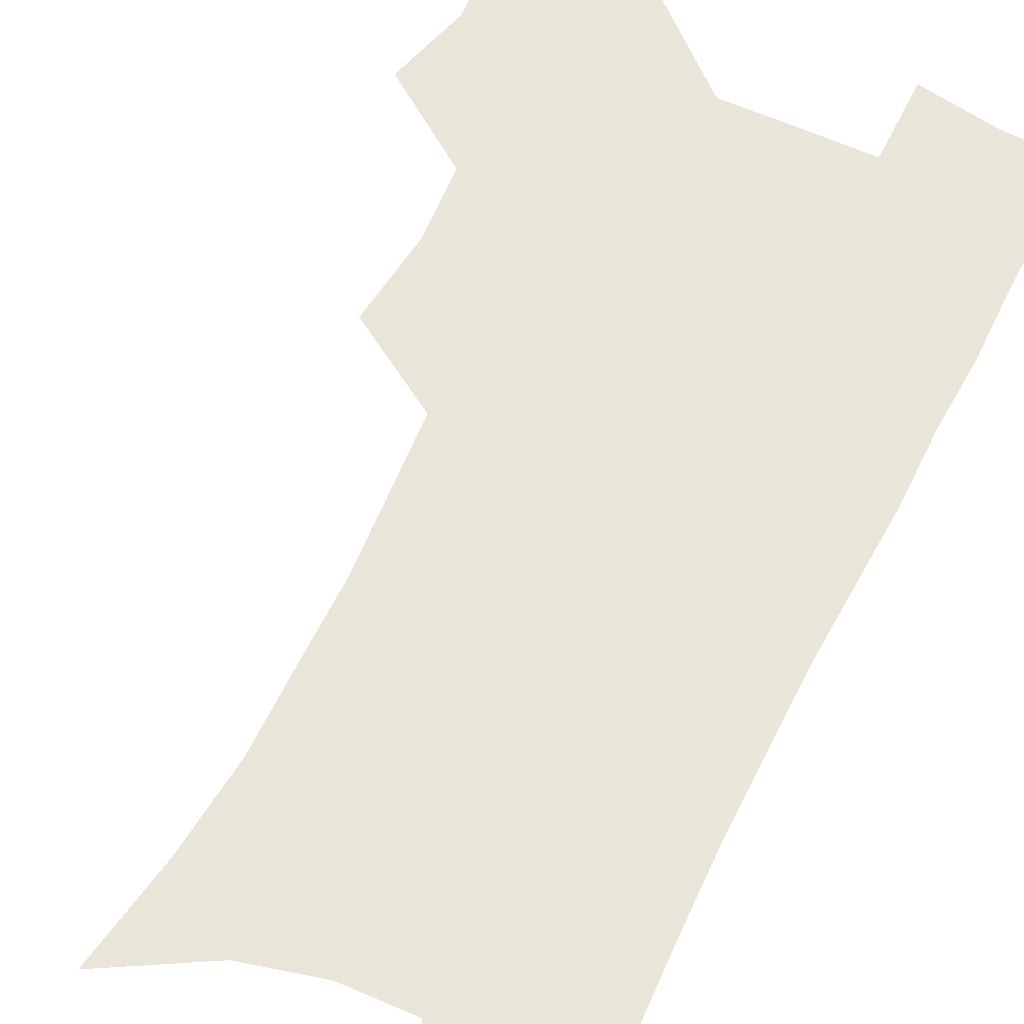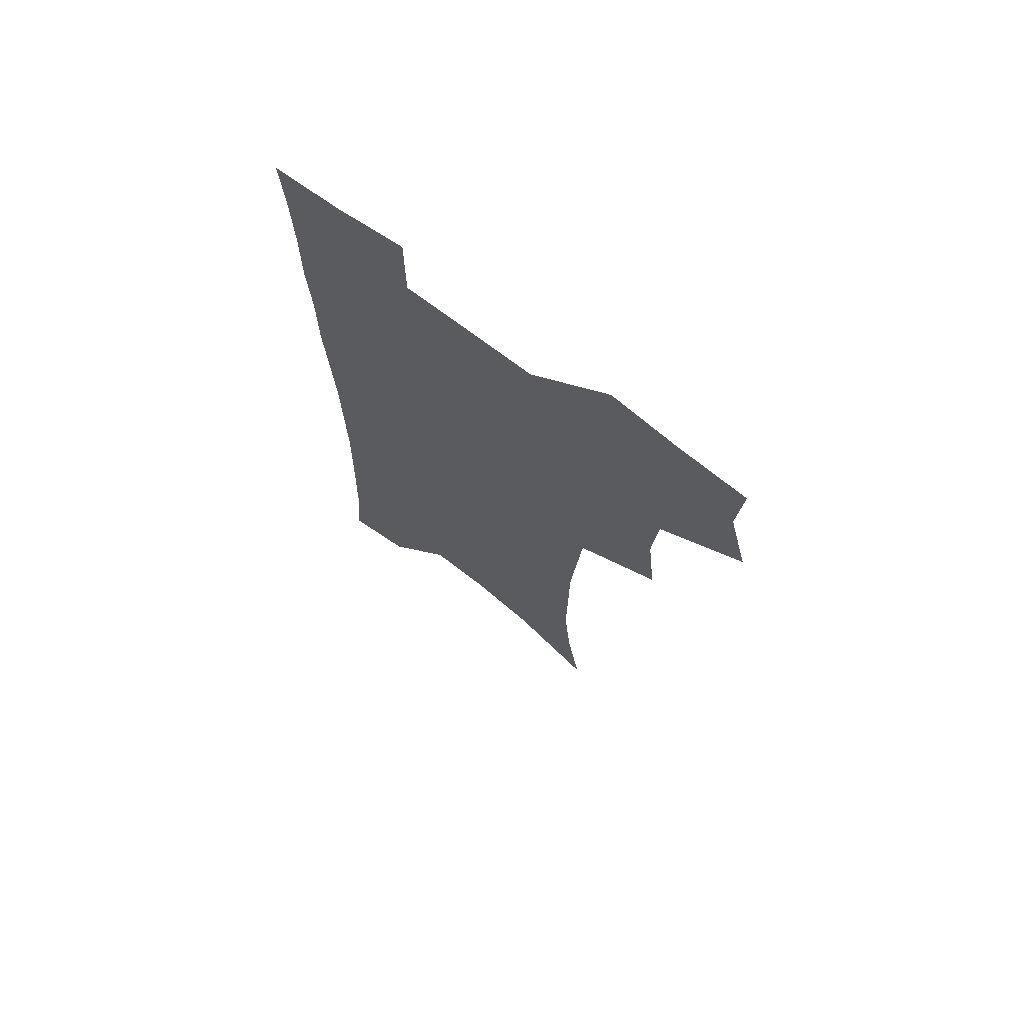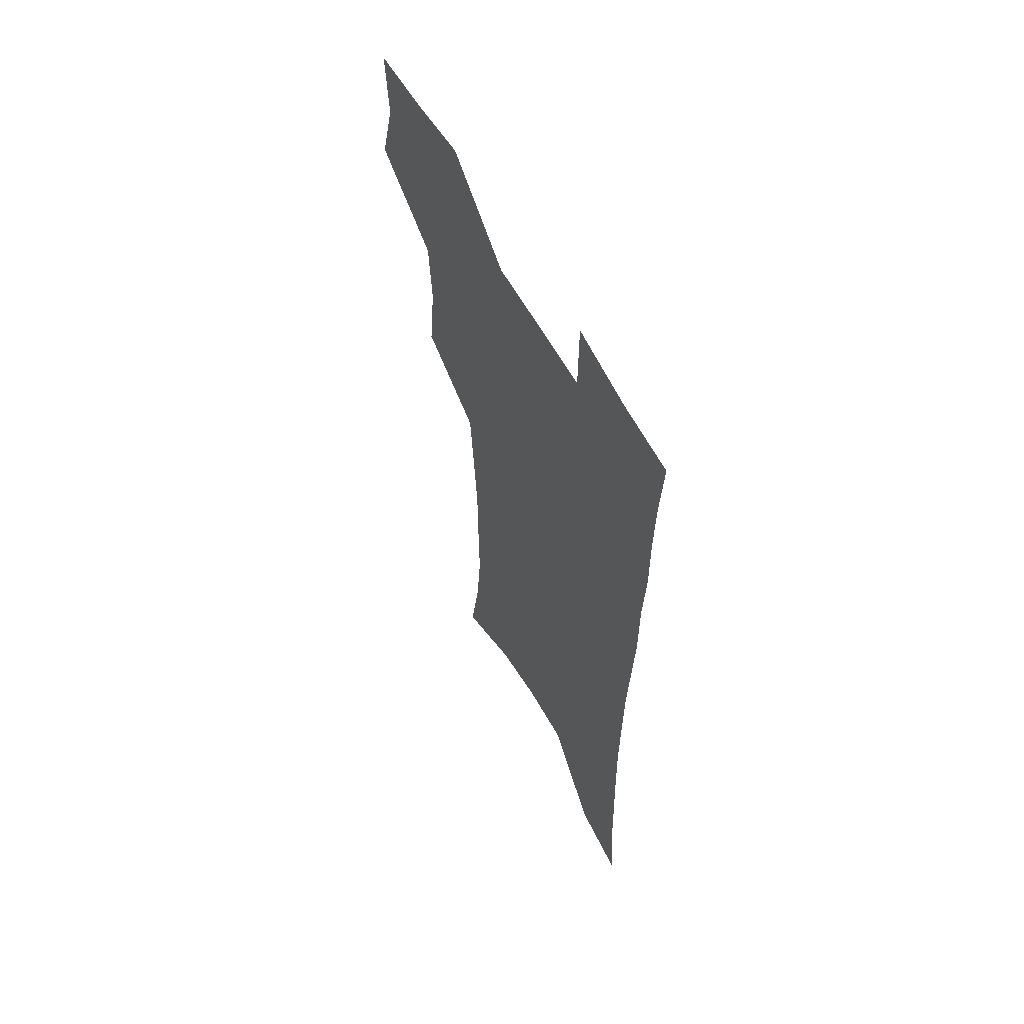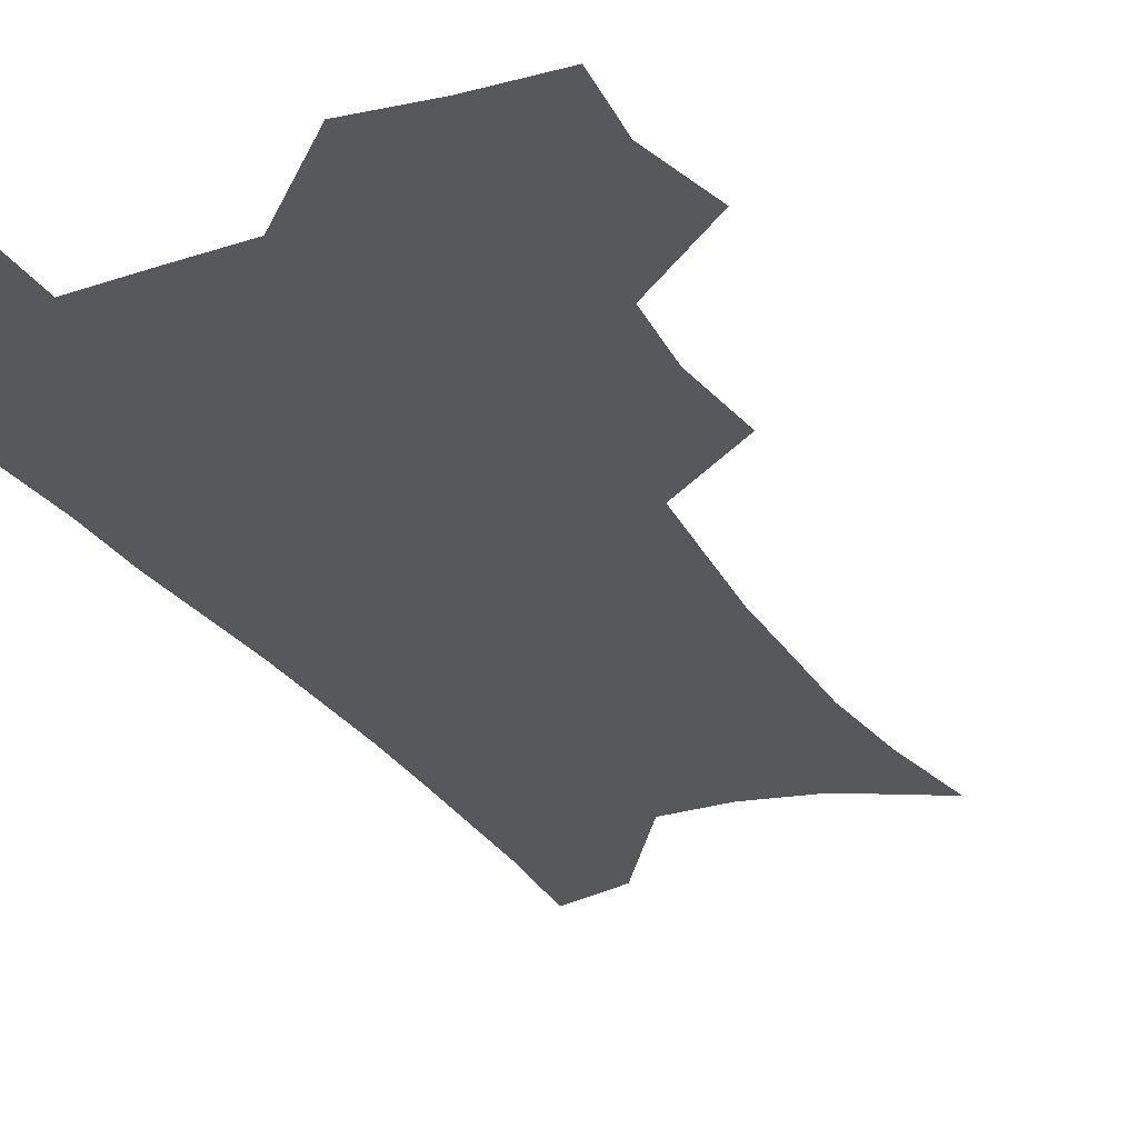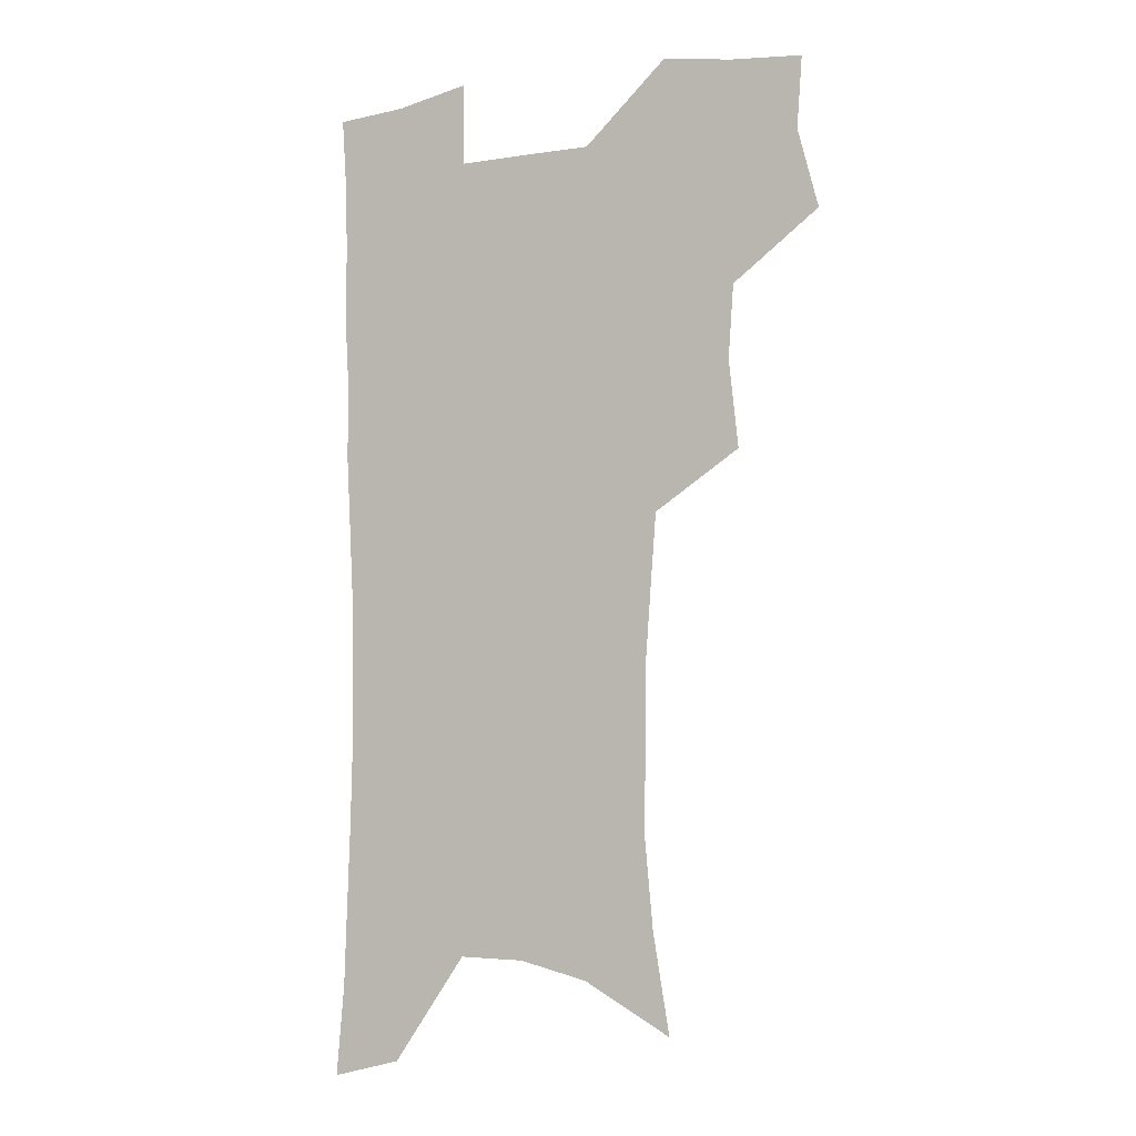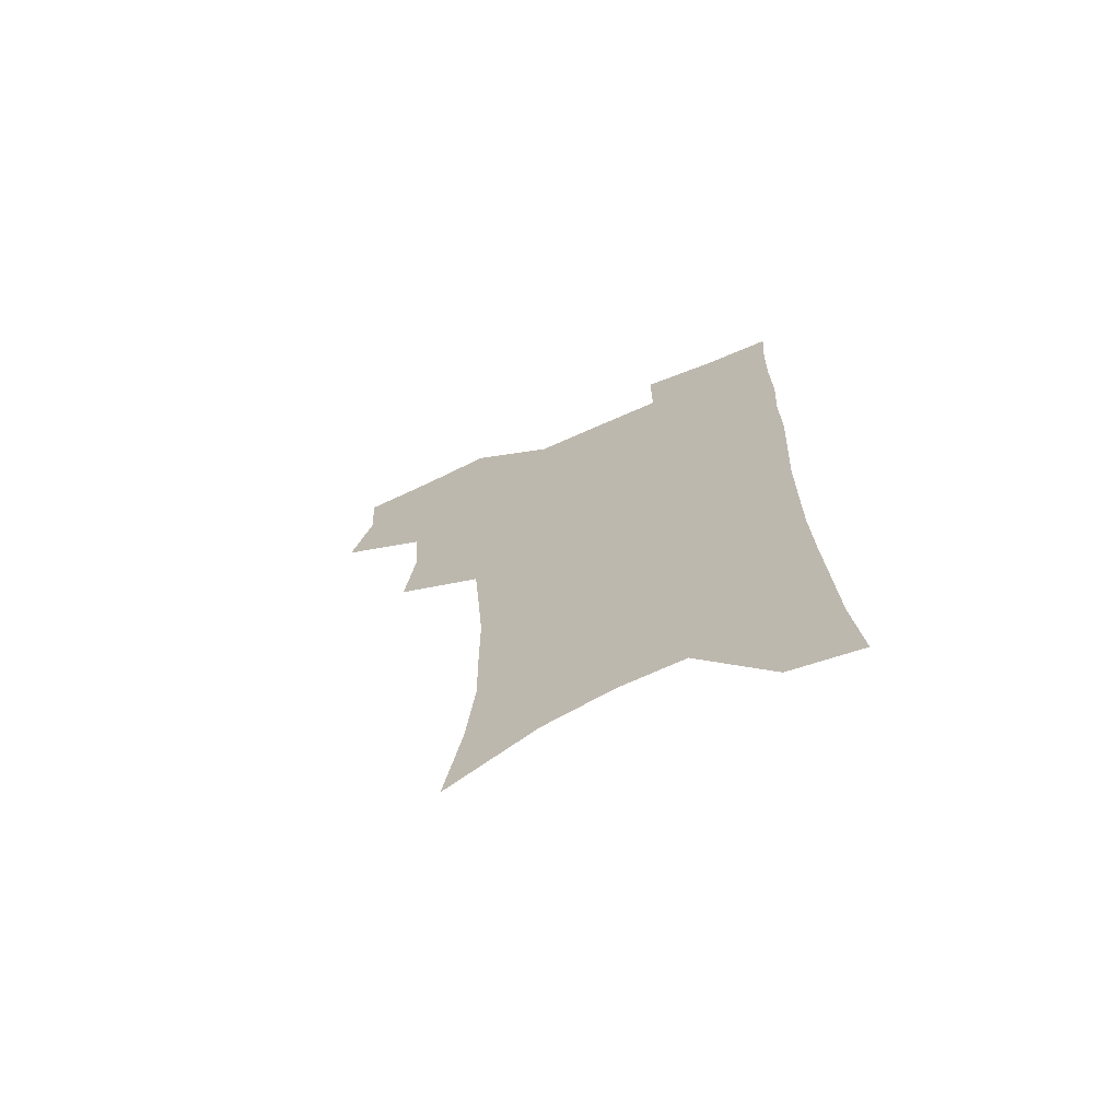
<metadata>
{"format":"obj","ext":"obj","renderer":"f3d","projection":"perspective","resolution":1024,"background":"white","views":[{"elev":58.3,"azim":25.6,"up":"+Z"},{"elev":71.4,"azim":-142.7,"up":"+Y"},{"elev":60.9,"azim":61.1,"up":"+Y"},{"elev":-28.7,"azim":-153.5,"up":"+Z"},{"elev":-5.7,"azim":-154.3,"up":"+Y"},{"elev":-70.8,"azim":23.9,"up":"+Y"}]}
</metadata>
<code>
v 475.2 503.4 0
v 483.6 535.7 0
v 481.4 564.7 0
v 509.1 411.5 0
v 513 446.9 0
v 510.8 476.9 0
v 517.2 509.5 0
v 514.6 537.7 0
v 511.1 567.3 0
v 539.4 184.5 0
v 546.2 225.1 0
v 549.5 261.3 0
v 549.2 292.9 0
v 549 326.6 0
v 546.7 357.5 0
v 544.3 388.5 0
v 545.9 422.7 0
v 545 452.2 0
v 546 482.3 0
v 546.3 510.9 0
v 544.2 539.6 0
v 539.7 571.9 0
v 575.2 204.7 0
v 577.4 239.9 0
v 577.7 272.2 0
v 576.8 302.7 0
v 576.8 335.8 0
v 576.1 367.1 0
v 575.4 397.3 0
v 574.5 426.3 0
v 574.5 455.2 0
v 575.1 483.7 0
v 576.1 511.7 0
v 574.3 539.9 0
v 603.4 211.7 0
v 603.5 244.2 0
v 603.6 278 0
v 603.2 309.2 0
v 602.8 339.4 0
v 602.5 369.6 0
v 602.5 400.5 0
v 602.8 429.8 0
v 603.1 457.7 0
v 603.1 484.6 0
v 603.4 512.2 0
v 603 540 0
v 630.1 212.3 0
v 629.1 247.7 0
v 628.7 279.5 0
v 628.4 310.2 0
v 628.2 340.7 0
v 628.7 368 0
v 628.5 400.7 0
v 629.1 429 0
v 629.4 457.5 0
v 630.5 484.2 0
v 630.9 512.3 0
v 631.3 539.8 0
v 631.4 573.6 0
v 660.1 169.4 0
v 656.8 208.2 0
v 655.1 243.1 0
v 654.1 276 0
v 654.3 306 0
v 653.6 338.2 0
v 654.8 366.6 0
v 656.5 395.1 0
v 656 426.6 0
v 657.4 454.6 0
v 658.3 482.8 0
v 658.3 511.4 0
v 659.5 539 0
v 661.9 567.5 0
v 688.6 162.2 0
v 685.4 199.2 0
v 684.3 232.2 0
v 683.2 265.1 0
v 682.5 297.2 0
v 682.8 328.3 0
v 683.2 359.2 0
v 684.7 389.2 0
v 686.3 419.2 0
v 686.3 450.5 0
v 687.9 479.4 0
v 687.7 509.2 0
v 688.4 537.5 0
v 690.3 565.6 0
f 6 7 1
f 1 7 2
f 7 8 2
f 2 8 3
f 8 9 3
f 16 17 4
f 4 17 5
f 17 18 5
f 5 18 6
f 18 19 6
f 6 19 7
f 19 20 7
f 7 20 8
f 20 21 8
f 8 21 9
f 21 22 9
f 10 23 11
f 23 24 11
f 11 24 12
f 24 25 12
f 12 25 13
f 25 26 13
f 13 26 14
f 26 27 14
f 14 27 15
f 27 28 15
f 15 28 16
f 28 29 16
f 16 29 17
f 29 30 17
f 17 30 18
f 30 31 18
f 18 31 19
f 31 32 19
f 19 32 20
f 32 33 20
f 20 33 21
f 33 34 21
f 21 34 22
f 23 35 24
f 35 36 24
f 24 36 25
f 36 37 25
f 25 37 26
f 37 38 26
f 26 38 27
f 38 39 27
f 27 39 28
f 39 40 28
f 28 40 29
f 40 41 29
f 29 41 30
f 41 42 30
f 30 42 31
f 42 43 31
f 31 43 32
f 43 44 32
f 32 44 33
f 44 45 33
f 33 45 34
f 45 46 34
f 35 47 36
f 47 48 36
f 36 48 37
f 48 49 37
f 37 49 38
f 49 50 38
f 38 50 39
f 50 51 39
f 39 51 40
f 51 52 40
f 40 52 41
f 52 53 41
f 41 53 42
f 53 54 42
f 42 54 43
f 54 55 43
f 43 55 44
f 55 56 44
f 44 56 45
f 56 57 45
f 45 57 46
f 57 58 46
f 60 61 47
f 47 61 48
f 61 62 48
f 48 62 49
f 62 63 49
f 49 63 50
f 63 64 50
f 50 64 51
f 64 65 51
f 51 65 52
f 65 66 52
f 52 66 53
f 66 67 53
f 53 67 54
f 67 68 54
f 54 68 55
f 68 69 55
f 55 69 56
f 69 70 56
f 56 70 57
f 70 71 57
f 57 71 58
f 71 72 58
f 58 72 59
f 72 73 59
f 60 74 61
f 74 75 61
f 61 75 62
f 75 76 62
f 62 76 63
f 76 77 63
f 63 77 64
f 77 78 64
f 64 78 65
f 78 79 65
f 65 79 66
f 79 80 66
f 66 80 67
f 80 81 67
f 67 81 68
f 81 82 68
f 68 82 69
f 82 83 69
f 69 83 70
f 83 84 70
f 70 84 71
f 84 85 71
f 71 85 72
f 85 86 72
f 72 86 73
f 86 87 73

</code>
